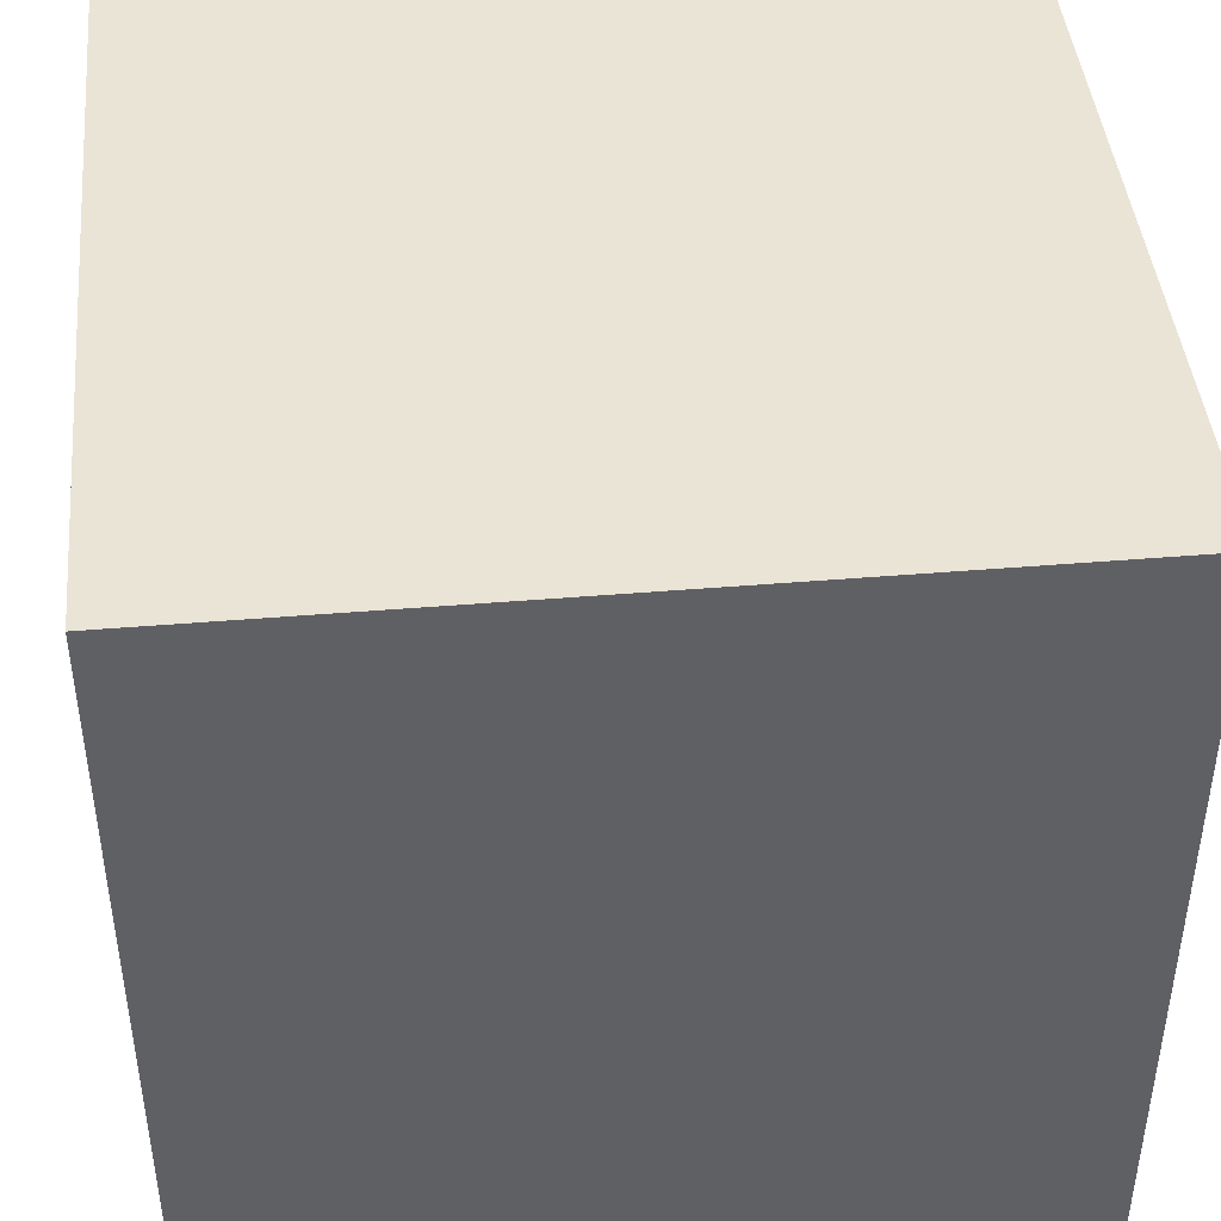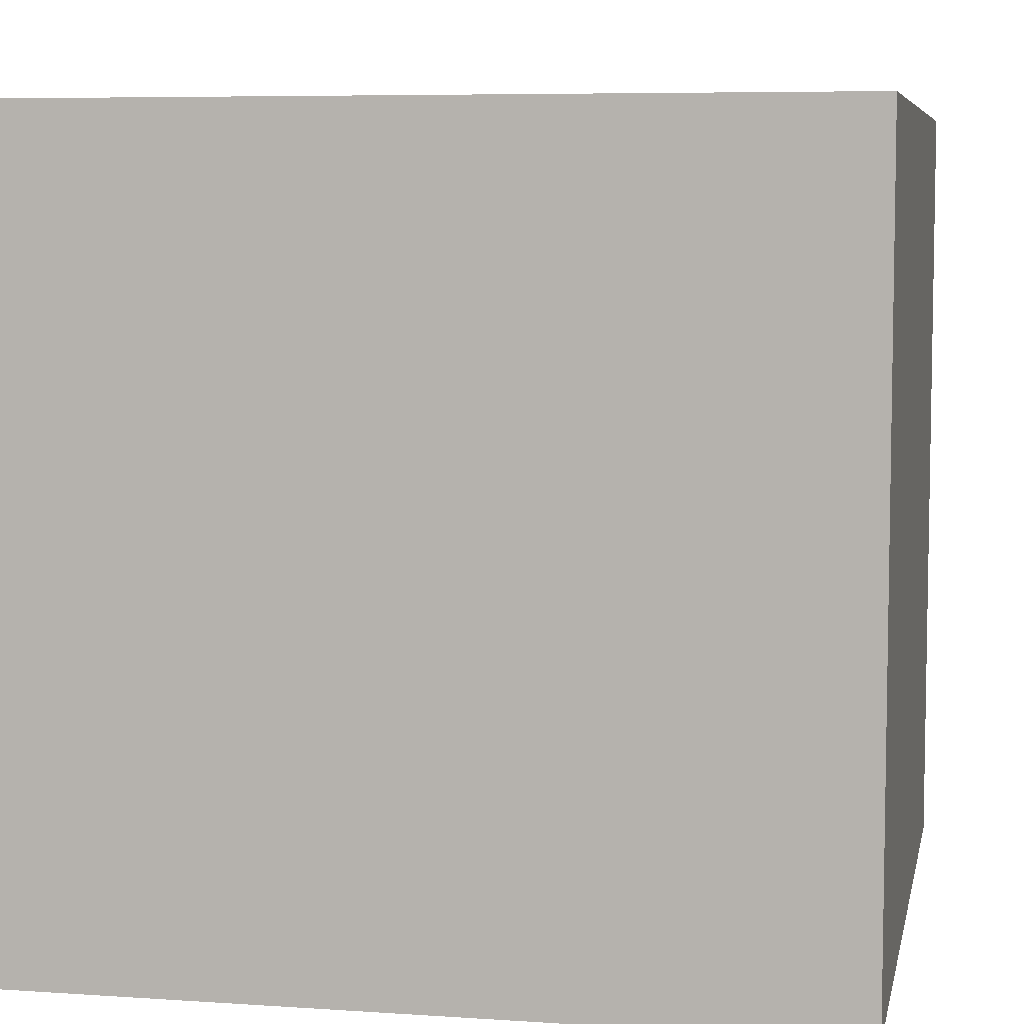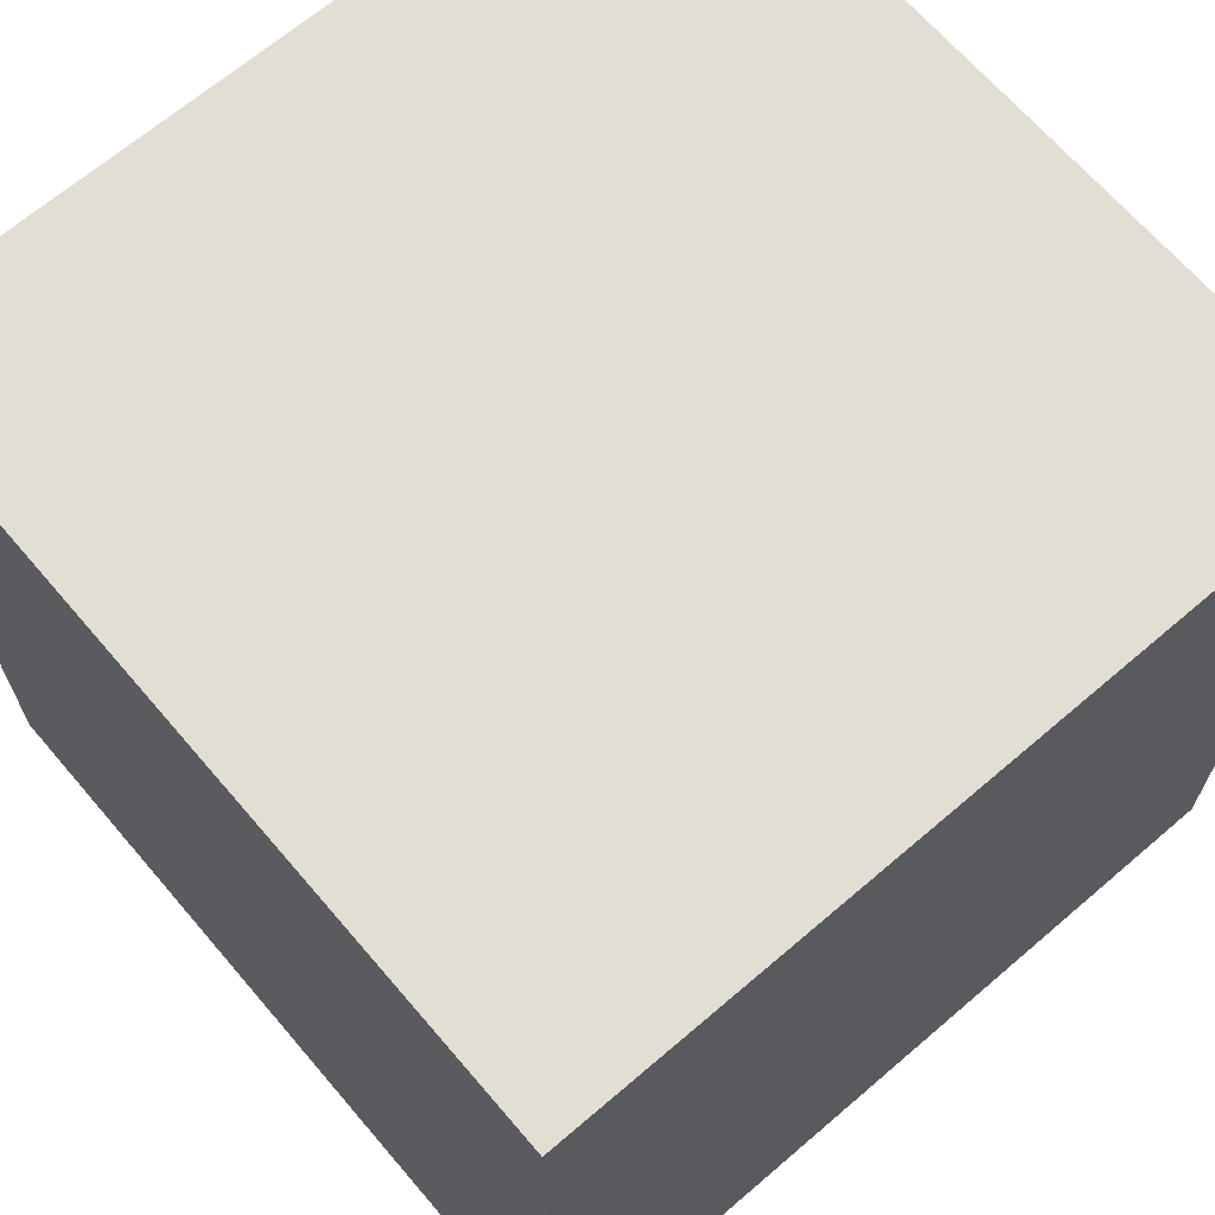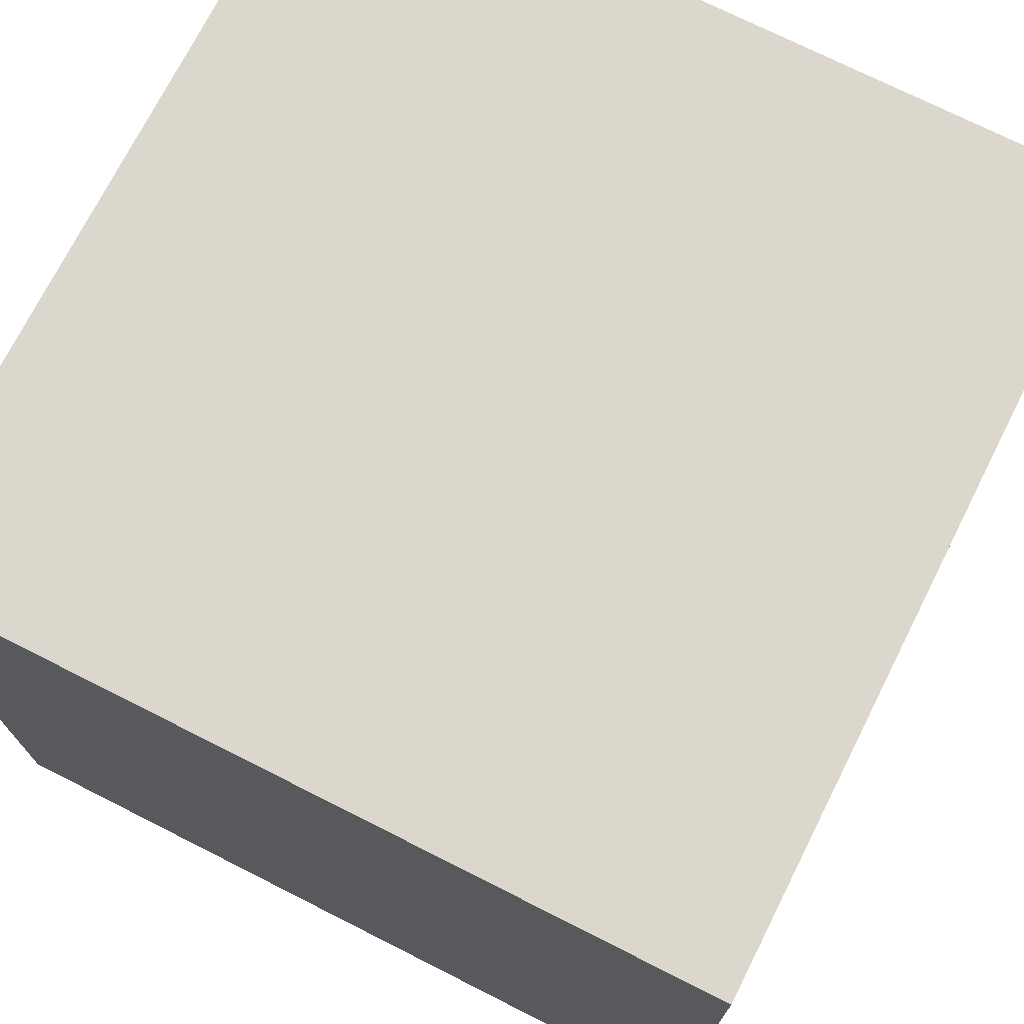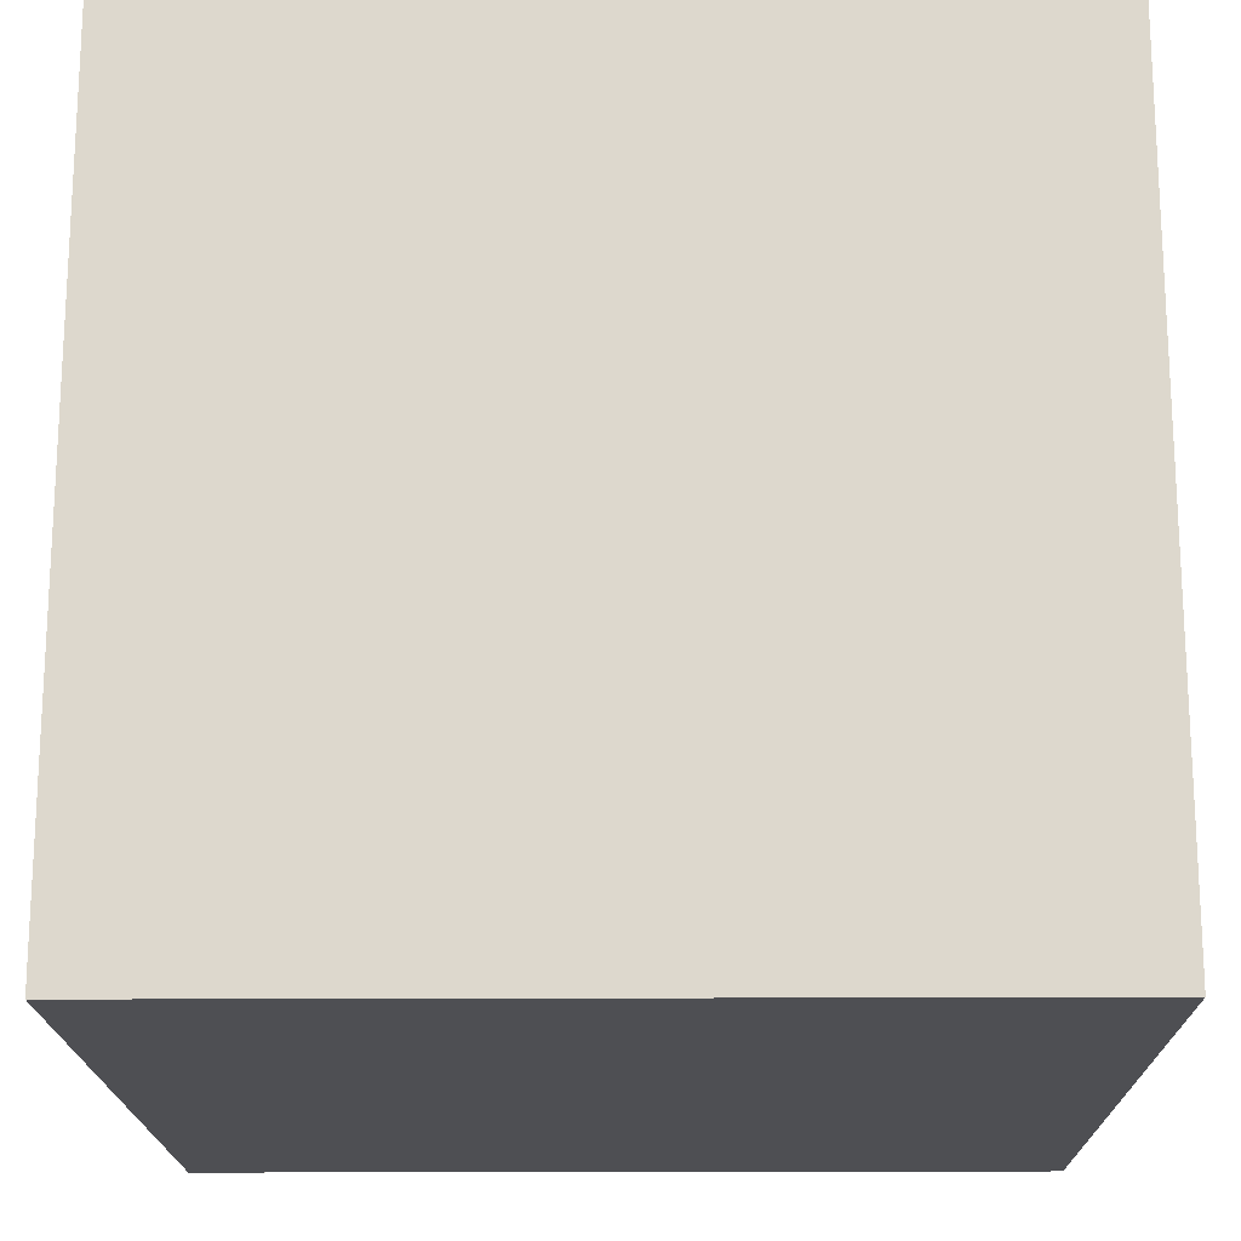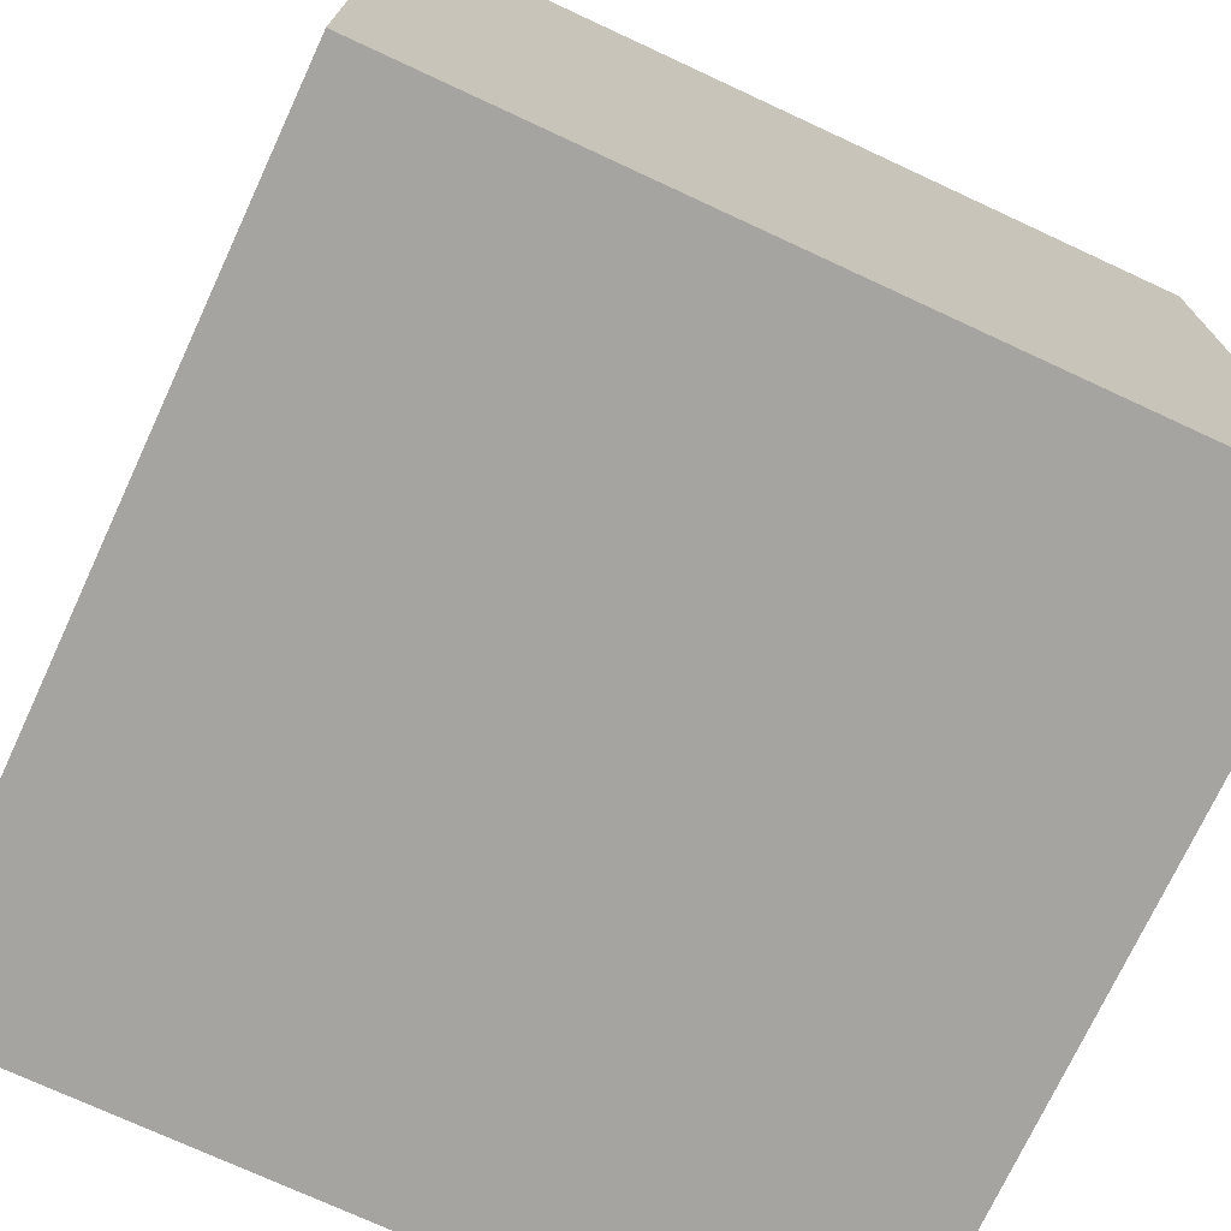
<metadata>
{"format":"obj","ext":"obj","renderer":"f3d","projection":"perspective","resolution":1024,"background":"white","views":[{"elev":43.8,"azim":174.4,"up":"+Y"},{"elev":6.6,"azim":-78.7,"up":"+Y"},{"elev":67.3,"azim":-40.6,"up":"+Z"},{"elev":73.0,"azim":-63.2,"up":"+Y"},{"elev":-18.1,"azim":-89.4,"up":"+Z"},{"elev":-73.4,"azim":65.1,"up":"+Y"}]}
</metadata>
<code>
o Cube_Cube.003
v -0.2119 -0.1195 0.007607
v -0.2119 0.04342 0.007607
v -0.2119 -0.1195 -0.1553
v -0.2119 0.04342 -0.1553
v -0.04897 -0.1195 0.007607
v -0.04897 0.04342 0.007607
v -0.04897 -0.1195 -0.1553
v -0.04897 0.04342 -0.1553
f 1 2 4 3
f 3 4 8 7
f 7 8 6 5
f 5 6 2 1
f 3 7 5 1
f 8 4 2 6

</code>
